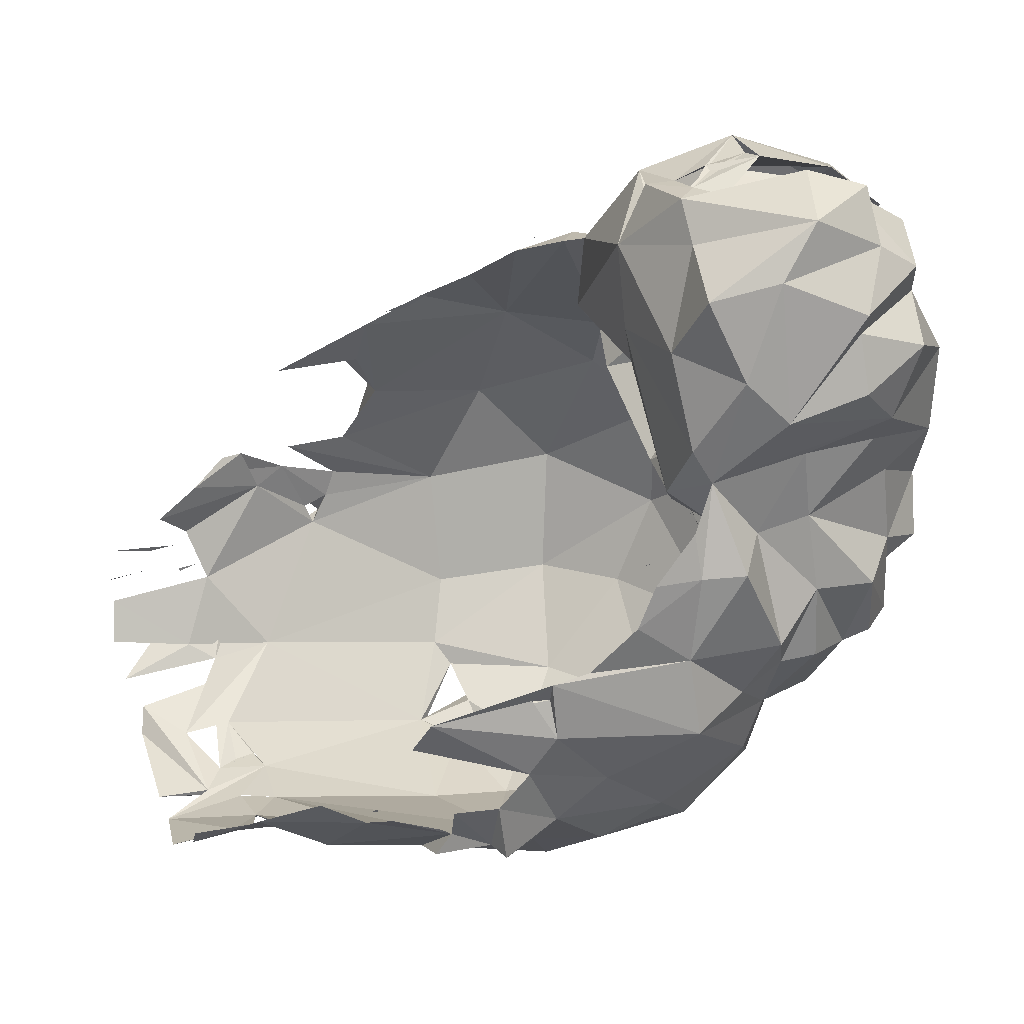
<metadata>
{"format":"obj","ext":"obj","renderer":"f3d","projection":"perspective","resolution":1024,"background":"white","views":[{"elev":53.7,"azim":71.5,"up":"+Z"}]}
</metadata>
<code>
o Object_Mesh
v -0.1349 3.504 0.07877
v -0.1345 3.543 0.0836
v -0.1507 3.407 0.02506
v -0.1509 3.345 0.00103
v -0.1534 3.446 0.03723
v -0.144 3.451 0.04896
v -0.1441 3.419 0.04079
v -0.1442 3.433 0.03979
v -0.1805 3.526 -0.02224
v -0.1785 3.472 -0.0323
v -0.1535 3.557 -0.01016
v -0.1469 3.477 0.05281
v -0.1554 3.505 -0.00264
v -0.1569 3.519 0.03042
v -0.1575 3.56 0.03332
v -0.1269 3.564 -0.004991
v -0.1363 3.598 0.04345
v -0.1638 3.626 -0.01965
v -0.1277 3.658 0.01066
v -0.07728 3.621 0.1998
v -0.06958 3.605 0.187
v -0.09369 3.535 0.1223
v -0.08233 3.565 0.1835
v -0.03935 3.563 0.1489
v -0.1099 3.587 0.1367
v -0.08068 3.628 0.1796
v -0.08084 3.576 0.1733
v -0.0593 3.679 0.1739
v -0.1042 3.642 0.1439
v -0.07978 3.685 0.1318
v -0.12 3.511 0.1039
v -0.12 3.512 0.1041
v -0.12 3.512 0.1037
v -0.1152 3.53 0.0995
v -0.112 3.52 0.112
v -0.112 3.52 0.112
v -0.112 3.52 0.112
v -0.1148 3.572 0.07458
v -0.1044 3.558 0.1048
v -0.1042 3.549 0.07273
v -0.08735 3.562 0.1027
v -0.07716 3.526 0.08102
v -0.08329 3.577 0.0781
v -0.07108 3.539 0.05964
v -0.05486 3.538 0.1035
v -0.07786 3.552 0.0809
v -0.1105 3.603 0.09263
v -0.1008 3.643 0.08526
v -0.08883 3.647 0.1022
v -0.06875 3.704 0.05517
v -0.09768 3.578 0.04923
v -0.1031 3.575 0.01554
v -0.09819 3.562 0.005996
v -0.08734 3.57 0.03092
v -0.1006 3.657 0.01542
v -0.002513 3.605 -0.002152
v -0.09301 3.698 -0.005938
v -0.07741 3.693 0.02748
v -0.05141 3.575 0.2016
v -0.05114 3.556 0.2052
v -0.06096 3.56 0.1851
v -0.03499 3.579 0.2107
v -0.03485 3.565 0.1965
v -0.01893 3.565 0.2222
v 0.007124 3.563 0.2106
v -0.05428 3.619 0.2075
v -0.05269 3.594 0.2071
v -0.05613 3.64 0.1955
v -0.04249 3.623 0.215
v -0.02743 3.663 0.2076
v -0.02307 3.595 0.2105
v -0.02415 3.626 0.2085
v -0.009484 3.638 0.231
v -0.00349 3.662 0.2132
v -0.008177 3.669 0.1967
v 0.002034 3.699 0.1804
v -0.03678 3.535 0.1756
v -0.01368 3.55 0.1431
v -0.003027 3.528 0.14
v 0.03238 3.541 0.1153
v -0.04772 3.713 0.1313
v -0.04206 3.66 0.1833
v -0.02246 3.697 0.1695
v -0.02662 3.692 0.1542
v -0.005656 3.601 0.09679
v -0.04191 3.55 0.07341
v -0.002238 3.533 0.1088
v -0.01903 3.555 0.09897
v -0.02514 3.603 0.07063
v -0.03825 3.704 0.08762
v -0.04495 3.535 0.05434
v -0.02653 3.543 0.0485
v 0.08128 3.559 0.009609
v 0.007484 3.556 0.02162
v 0.0297 3.536 0.04978
v 0.00268 3.621 0.03615
v 0.004695 3.696 -0.00708
v -0.05326 3.706 0.01572
v -0.1426 3.299 -0.06345
v -0.1438 3.312 -0.06494
v -0.1664 3.385 -0.006875
v -0.1541 3.399 -0.01094
v -0.1813 3.42 -0.04492
v -0.1585 3.411 -0.05403
v -0.1612 3.487 -0.08608
v -0.1729 3.478 -0.06483
v -0.1571 3.568 -0.04956
v -0.1341 3.56 -0.05077
v -0.1526 3.607 -0.03946
v -0.1427 3.636 -0.02043
v -0.1457 3.598 -0.07111
v -0.1295 3.639 -0.04697
v -0.1294 3.277 -0.0703
v -0.1399 3.308 -0.0778
v -0.1443 3.339 -0.09076
v -0.1205 3.264 -0.1032
v -0.1445 3.339 -0.1103
v -0.1353 3.35 -0.1298
v -0.1206 3.31 -0.1476
v -0.1511 3.346 -0.08022
v -0.1532 3.385 -0.08761
v -0.1486 3.375 -0.1172
v -0.14 3.366 -0.1298
v -0.1796 3.442 -0.06999
v -0.172 3.395 -0.1137
v -0.1772 3.453 -0.1274
v -0.1665 3.445 -0.1525
v -0.1456 3.445 -0.1487
v -0.1785 3.518 -0.1107
v -0.1704 3.486 -0.1413
v -0.1658 3.563 -0.0898
v -0.1306 3.574 -0.1516
v -0.1117 3.602 -0.1201
v -0.1429 3.36 -0.148
v -0.1318 3.394 -0.177
v -0.1172 3.447 -0.1994
v -0.1415 3.489 -0.1686
v -0.1319 3.527 -0.1394
v -0.1123 3.491 -0.2002
v -0.162 3.525 -0.1578
v -0.09871 3.593 -0.07605
v -0.0415 3.623 -0.01871
v -0.1141 3.664 -0.01858
v -0.1241 3.657 -0.04523
v -0.09012 3.667 -0.03327
v -0.1039 3.199 -0.1114
v -0.1192 3.249 -0.08077
v -0.1122 3.212 -0.09182
v -0.112 3.253 -0.1033
v -0.1115 3.236 -0.102
v -0.104 3.235 -0.1119
v -0.105 3.212 -0.1135
v -0.1045 3.265 -0.1206
v -0.1038 3.253 -0.1192
v -0.09848 3.206 -0.1288
v -0.09748 3.271 -0.1286
v -0.103 3.254 -0.1214
v -0.1365 3.32 -0.09524
v -0.04306 3.617 -0.0933
v -0.07512 3.659 -0.07818
v -0.07762 3.199 -0.1457
v -0.07862 3.223 -0.1594
v -0.06576 3.247 -0.1548
v -0.0541 3.262 -0.1623
v -0.09002 3.278 -0.1508
v -0.1293 3.353 -0.142
v -0.04217 3.295 -0.1974
v -0.06007 3.3 -0.1699
v -0.07331 3.585 -0.1444
v -0.06956 3.602 -0.146
v -0.1049 3.619 -0.1442
v -0.09064 3.605 -0.1504
v -0.06685 3.62 -0.15
v -0.07001 3.383 -0.2228
v -0.09168 3.434 -0.2102
v -0.09641 3.435 -0.2054
v -0.0819 3.507 -0.1999
v -0.07024 3.5 -0.2353
v -0.08465 3.546 -0.2094
v -0.04666 3.551 -0.1899
v -0.05242 3.687 -0.01887
v -0.02987 3.679 -0.02446
v -0.02195 3.671 -0.07531
v -0.08251 3.641 -0.1279
v -0.005948 3.66 -0.09313
v 0.01742 3.658 -0.1136
v -0.01822 3.201 -0.1728
v -0.05555 3.2 -0.16
v -0.04088 3.256 -0.1691
v -0.03469 3.207 -0.1663
v -0.006415 3.229 -0.1685
v 0.04242 3.232 -0.1654
v 0.002561 3.281 -0.1983
v -0.007109 3.258 -0.1708
v -0.04809 3.608 -0.1548
v -0.03988 3.599 -0.1962
v 0.02999 3.596 -0.1544
v -0.001408 3.646 -0.1413
v -0.01494 3.626 -0.146
v -0.004986 3.607 -0.1867
v -0.03423 3.38 -0.2355
v 0.01374 3.378 -0.2399
v -0.05848 3.418 -0.2246
v -0.004407 3.391 -0.2324
v -0.02569 3.436 -0.2496
v -0.04369 3.425 -0.2343
v -0.01123 3.428 -0.2357
v 0.0269 3.431 -0.245
v 0.01948 3.52 -0.2429
v -0.05225 3.516 -0.2262
v -0.02115 3.519 -0.2456
v -0.01453 3.489 -0.2274
v -0.03365 3.552 -0.2201
v -0.03577 3.565 -0.2302
v -0.006152 3.564 -0.2302
v 0.002883 3.575 0.1965
v 0.06634 3.576 0.1895
v 0.05729 3.597 0.2195
v 0.05046 3.556 0.2106
v 0.03669 3.624 0.2402
v 0.03845 3.64 0.2102
v 0.05706 3.637 0.1882
v 0.01113 3.666 0.2293
v 0.04718 3.686 0.1918
v 0.04548 3.538 0.1682
v 0.03246 3.564 0.1523
v 0.07027 3.547 0.1226
v -0.000595 3.647 0.1731
v 0.001384 3.582 0.1816
v 0.07649 3.64 0.1818
v 0.01172 3.69 0.1463
v 0.04136 3.666 0.1801
v 0.03934 3.691 0.1608
v 0.04437 3.547 0.07364
v 0.06213 3.581 0.1039
v 0.08707 3.537 0.1269
v 0.04707 3.558 0.08323
v 0.05791 3.591 0.07541
v -0.01316 3.701 0.06946
v 0.02947 3.707 0.1088
v 0.02798 3.697 0.07762
v 0.02944 3.592 0.06963
v 0.06694 3.536 0.05737
v 0.09533 3.58 0.04208
v 0.01177 3.697 0.035
v 0.01705 3.703 0.05747
v 0.0659 3.701 0.01417
v 0.04118 3.664 0.2102
v 0.07809 3.642 0.1982
v 0.1035 3.589 0.1518
v 0.08411 3.568 0.1733
v 0.1002 3.638 0.1554
v 0.07618 3.683 0.1552
v 0.04901 3.712 0.1122
v 0.1199 3.528 0.09331
v 0.1279 3.496 0.08844
v 0.128 3.498 0.08806
v 0.128 3.496 0.08768
v 0.07697 3.528 0.08053
v 0.08107 3.576 0.08055
v 0.08571 3.555 0.09342
v 0.09936 3.546 0.1089
v 0.1097 3.554 0.07149
v 0.0961 3.606 0.1089
v 0.1119 3.527 0.1043
v 0.112 3.529 0.1039
v 0.112 3.527 0.1035
v 0.09508 3.66 0.1194
v 0.08712 3.655 0.09225
v 0.06932 3.703 0.06116
v 0.09641 3.572 0.05851
v 0.1221 3.565 0.006307
v 0.1145 3.571 0.0688
v 0.112 3.605 0.06863
v 0.1044 3.667 0.008869
v 0.0855 3.668 0.0546
v 0.1354 3.5 0.07433
v 0.1444 3.553 0.07336
v 0.1515 3.357 0.01952
v 0.1505 3.345 -0.00258
v 0.1706 3.428 -0.001971
v 0.1535 3.431 0.02987
v 0.1524 3.454 0.02986
v 0.1525 3.415 0.01532
v 0.1532 3.418 0.01896
v 0.154 3.429 0.01535
v 0.1471 3.485 0.05404
v 0.1371 3.528 0.07113
v 0.1511 3.53 -0.02734
v 0.1599 3.514 0.02491
v 0.1635 3.55 -0.02217
v 0.1868 3.513 -0.0155
v 0.1375 3.604 0.02697
v 0.1608 3.573 0.01446
v 0.138 3.642 0.01741
v 0.1408 3.627 -0.03497
v 0.1568 3.6 -0.01457
v 0.02441 3.622 -0.08968
v 0.08084 3.606 -0.01141
v 0.07155 3.61 -0.06638
v 0.02309 3.674 -0.0715
v 0.03954 3.678 -0.03315
v 0.05128 3.693 -0.0205
v 0.04927 3.65 -0.0973
v 0.03459 3.2 -0.1702
v 0.05841 3.202 -0.1602
v 0.02495 3.244 -0.1719
v 0.0196 3.256 -0.1751
v 0.04172 3.291 -0.2011
v 0.03352 3.273 -0.1708
v 0.04606 3.239 -0.1686
v 0.06589 3.272 -0.1577
v 0.06449 3.213 -0.1675
v 0.05637 3.251 -0.1606
v 0.01802 3.268 -0.1767
v 0.07464 3.274 -0.165
v 0.07287 3.566 -0.168
v 0.06193 3.599 -0.1476
v 0.02475 3.629 -0.1494
v 0.03025 3.608 -0.1758
v 0.01737 3.411 -0.2334
v 0.07566 3.379 -0.2195
v 0.07172 3.378 -0.206
v 0.03259 3.456 -0.2319
v 0.06113 3.427 -0.2313
v 0.07888 3.426 -0.2142
v 0.05797 3.477 -0.2399
v 0.05219 3.541 -0.1989
v 0.08009 3.536 -0.2178
v 0.02319 3.577 -0.2129
v 0.0397 3.562 -0.2251
v 0.05199 3.535 -0.2134
v 0.1348 3.558 -0.0605
v 0.09885 3.648 -0.06418
v 0.08925 3.667 -0.007035
v 0.09384 3.693 -0.01275
v 0.08008 3.665 -0.07843
v 0.09579 3.666 -0.0375
v 0.12 3.665 -0.04511
v 0.1085 3.211 -0.1098
v 0.09592 3.199 -0.128
v 0.1004 3.239 -0.1226
v 0.1079 3.239 -0.112
v 0.1129 3.213 -0.09225
v 0.1114 3.263 -0.107
v 0.1083 3.266 -0.1207
v 0.1211 3.252 -0.08581
v 0.1341 3.289 -0.06495
v 0.1221 3.292 -0.1368
v 0.1081 3.6 -0.1167
v 0.1008 3.582 -0.1072
v 0.08365 3.636 -0.1314
v 0.1137 3.623 -0.1195
v 0.08342 3.255 -0.1429
v 0.1003 3.25 -0.1251
v 0.07699 3.303 -0.1857
v 0.1274 3.353 -0.1633
v 0.1589 3.427 -0.1605
v 0.09775 3.48 -0.1983
v 0.08961 3.604 -0.1503
v 0.1266 3.534 -0.1403
v 0.1125 3.562 -0.1718
v 0.1096 3.364 -0.1913
v 0.1161 3.445 -0.1947
v 0.1026 3.493 -0.2065
v 0.1757 3.409 -0.02448
v 0.1555 3.388 -0.0119
v 0.1591 3.419 -0.05011
v 0.18 3.457 -0.04778
v 0.1856 3.424 -0.07001
v 0.1598 3.474 -0.08892
v 0.1541 3.578 -0.01598
v 0.1456 3.641 -0.02241
v 0.1301 3.32 -0.1125
v 0.1434 3.362 -0.1209
v 0.1426 3.369 -0.1315
v 0.144 3.318 -0.07279
v 0.1441 3.322 -0.07122
v 0.1392 3.315 -0.09216
v 0.1438 3.322 -0.07435
v 0.1461 3.33 -0.08713
v 0.1522 3.368 -0.08898
v 0.1545 3.397 -0.09521
v 0.1607 3.389 -0.1262
v 0.168 3.415 -0.1204
v 0.1769 3.394 -0.1177
v 0.1756 3.457 -0.1289
v 0.1761 3.497 -0.1066
v 0.1656 3.555 -0.08581
v 0.1682 3.496 -0.1384
v 0.15 3.572 -0.06399
v 0.1591 3.522 -0.1614
v 0.1448 3.357 -0.1476
v 0.1268 3.404 -0.1677
v 0.1445 3.485 -0.1426
v 0.159 3.472 -0.1617
v 0.1439 3.569 -0.1315
f 7 6 8
f 6 7 8
f 9 5 14
f 12 1 14
f 1 2 14
f 34 13 16
f 18 19 110
f 23 27 22
f 77 23 22
f 25 26 29
f 2 1 34
f 32 31 33
f 2 34 39
f 36 35 37
f 39 47 38
f 25 39 22
f 40 22 34
f 42 40 44
f 41 24 45
f 25 49 39
f 29 30 49
f 48 49 50
f 30 81 49
f 52 16 53
f 54 51 52
f 54 52 53
f 44 40 51
f 43 44 51
f 47 57 55
f 50 58 48
f 58 50 98
f 60 59 23
f 63 23 21
f 63 60 23
f 60 62 59
f 64 77 65
f 20 59 67
f 20 62 66
f 67 21 66
f 66 69 68
f 70 66 68
f 62 71 69
f 71 67 69
f 72 62 67
f 72 67 71
f 64 71 62
f 72 71 73
f 20 69 70
f 70 28 20
f 68 82 70
f 72 73 74
f 72 74 75
f 78 45 24
f 63 229 61
f 68 21 82
f 61 229 21
f 82 229 228
f 70 82 83
f 70 83 28
f 82 228 84
f 44 43 91
f 85 24 41
f 42 44 86
f 45 86 46
f 45 87 86
f 87 42 86
f 88 87 45
f 20 26 27 23
f 50 81 90
f 94 96 54
f 92 91 89
f 94 53 93
f 91 95 85
f 85 86 91
f 96 51 54
f 50 90 239
f 3 4 102
f 101 106 103
f 3 104 13
f 10 9 129
f 106 10 129
f 11 107 9
f 107 15 111
f 108 13 105
f 17 109 111
f 109 18 110
f 110 144 112
f 99 114 113
f 100 114 115
f 114 100 158
f 116 118 119
f 117 115 122
f 115 158 118
f 123 115 118
f 158 166 118
f 103 124 125
f 125 104 103
f 127 125 124
f 104 125 121
f 105 104 121
f 128 121 120
f 128 120 122
f 106 129 130
f 131 132 140
f 131 107 132
f 110 112 111
f 107 133 132
f 117 122 134
f 123 117 134
f 122 123 128
f 119 134 135
f 118 166 119
f 166 134 119
f 127 124 126
f 134 127 135
f 126 130 127
f 137 129 140
f 139 137 140
f 130 136 127
f 130 137 136
f 53 16 142
f 19 143 144
f 144 145 160
f 150 148 149
f 157 154 153
f 113 116 147
f 158 113 147
f 169 141 138
f 111 112 133
f 133 112 171
f 112 160 184
f 112 144 160
f 155 156 165
f 155 161 163
f 167 165 119
f 163 168 156
f 164 165 167
f 168 176 166
f 166 176 128
f 138 176 177
f 132 139 140
f 169 177 180
f 133 171 172
f 172 184 173
f 173 170 172
f 175 174 136
f 206 174 175
f 178 206 175
f 137 139 136
f 175 136 139
f 175 139 178
f 210 179 170
f 182 145 181
f 145 183 160
f 160 183 185
f 185 198 184
f 163 164 168
f 188 163 162
f 188 164 163
f 164 188 162
f 187 190 189
f 307 194 189
f 164 191 168
f 191 194 168
f 213 170 195
f 159 169 197
f 199 195 198
f 199 200 196
f 193 201 202
f 168 204 203
f 205 206 178
f 201 174 206
f 203 204 206
f 207 206 205
f 177 203 212
f 205 178 210
f 205 210 211
f 210 178 179
f 210 170 213
f 210 213 211
f 328 197 180
f 180 212 328
f 215 209 211
f 195 196 213
f 215 214 196
f 196 200 215
f 73 64 220
f 64 65 220
f 65 219 220
f 219 218 220
f 220 218 248
f 74 76 75
f 76 74 224
f 223 248 74
f 74 248 224
f 222 221 232
f 77 225 65
f 79 225 77
f 78 24 226
f 229 216 217
f 229 222 228
f 222 232 228
f 76 224 233
f 231 233 240
f 95 234 85
f 87 80 234
f 259 79 87
f 259 87 234
f 234 80 237
f 237 235 85
f 225 79 236
f 80 227 237
f 84 240 90
f 84 231 240
f 239 241 246
f 240 241 239
f 254 270 241
f 95 243 234
f 242 89 96
f 246 245 239
f 98 245 247
f 246 270 247
f 217 221 222
f 251 219 225
f 218 219 251
f 218 251 250
f 249 250 230
f 230 250 252
f 254 253 268
f 256 257 258
f 227 261 237
f 260 95 238
f 243 95 260
f 227 235 261
f 262 236 259
f 250 251 262
f 265 266 267
f 263 255 262
f 273 262 278
f 288 278 262
f 277 255 263
f 268 264 269
f 268 262 264
f 269 264 274
f 268 269 270
f 259 243 263
f 263 243 271
f 260 244 271
f 271 244 272
f 276 269 274
f 276 274 275
f 274 273 293
f 295 274 293
f 270 276 247
f 269 276 270
f 279 282 284
f 282 283 284
f 286 282 285
f 285 283 286
f 279 284 367
f 279 281 285
f 287 289 283
f 277 263 287
f 263 272 289
f 273 278 294
f 294 278 290
f 295 293 296
f 297 293 372
f 293 297 296
f 299 272 56
f 299 298 300
f 182 301 185
f 302 247 303
f 186 185 301
f 304 186 301
f 191 192 307
f 192 310 307
f 311 305 309
f 305 307 309
f 311 309 312
f 314 312 313
f 194 193 310
f 308 315 194
f 315 307 193
f 194 315 193
f 310 193 309
f 316 309 356
f 328 317 197
f 199 198 319
f 200 319 320
f 186 319 198
f 320 318 331
f 204 310 323
f 208 324 207
f 208 321 202
f 202 321 325
f 215 330 209
f 331 332 209
f 330 215 200
f 330 320 331
f 333 299 300
f 303 247 338
f 302 303 337
f 338 247 336
f 338 337 303
f 247 275 336
f 336 335 338
f 339 334 337
f 337 338 339
f 338 275 339
f 275 295 339
f 339 373 296
f 345 346 355
f 346 343 342
f 342 355 346
f 345 340 347
f 346 345 354
f 345 348 374
f 304 352 186
f 300 298 351
f 302 337 304
f 337 334 352
f 316 313 312
f 313 341 306
f 355 341 354
f 354 374 312
f 312 374 376
f 312 323 310
f 312 394 323
f 357 349 356
f 357 363 358
f 394 359 326
f 394 395 359
f 332 318 329
f 318 360 329
f 361 351 317
f 360 397 362
f 360 362 329
f 392 365 362
f 318 319 360
f 353 360 352
f 356 309 322
f 322 364 358
f 322 325 365
f 364 365 392
f 280 279 367
f 367 284 286
f 367 283 371
f 367 368 366
f 366 368 370
f 283 289 371
f 294 291 372
f 295 296 373
f 353 296 391
f 295 373 339
f 348 379 374
f 374 379 375
f 349 347 346
f 378 377 380
f 374 375 376
f 382 383 376
f 368 371 383
f 383 371 376
f 383 384 386
f 383 386 370
f 387 370 385
f 388 370 387
f 385 370 386
f 388 387 390
f 289 333 361
f 389 392 397
f 389 388 392
f 391 350 353
f 376 393 384
f 396 387 364
f 392 396 364
f 388 390 392
f 390 387 396
f 4 3 101
f 101 3 5
f 10 5 9
f 9 14 11
f 5 12 14
f 13 1 12
f 13 12 5
f 5 3 13
f 14 15 11
f 15 2 38
f 15 14 2
f 15 38 17
f 34 1 13
f 18 17 19
f 23 59 20
f 22 27 25
f 77 61 23
f 27 26 25
f 69 20 21 68
f 30 29 26
f 30 26 28
f 26 20 28
f 31 32 33
f 38 2 39
f 35 36 37
f 34 22 39
f 42 22 40
f 41 45 46
f 25 29 49
f 47 39 49
f 47 49 48
f 50 49 81
f 51 34 16
f 51 40 34
f 51 16 52
f 53 94 54
f 17 38 19
f 19 38 47
f 19 47 55
f 19 55 143
f 47 48 57
f 57 48 58
f 57 58 98
f 77 64 60
f 59 62 63
f 60 64 62
f 20 67 62
f 20 66 21
f 21 67 59
f 67 66 70 69
f 59 63 21
f 66 62 69
f 216 229 63 62
f 71 64 73
f 216 62 72
f 216 72 75
f 74 73 223
f 21 23 61
f 77 60 61
f 61 60 63
f 114 117 116 113
f 82 21 229
f 30 28 81
f 81 28 84
f 84 28 83
f 83 82 84
f 84 228 231
f 85 41 46
f 77 22 42
f 87 77 42
f 45 78 88
f 87 79 77
f 46 86 85
f 88 78 80
f 88 80 87
f 89 91 43
f 85 226 24
f 81 84 90
f 44 91 86
f 56 93 53
f 92 95 91
f 89 43 51
f 96 89 51
f 50 239 98
f 98 97 181
f 98 239 245
f 102 4 101
f 101 5 10
f 106 101 10
f 104 101 103
f 3 102 104
f 102 101 104
f 105 13 104
f 9 107 131
f 107 11 15
f 16 13 108
f 17 18 109
f 15 17 111
f 109 110 111
f 144 110 19
f 115 114 99
f 117 158 99 100
f 117 114 158
f 187 191 307 305
f 100 99 113
f 100 113 158
f 118 116 117
f 122 120 121
f 122 121 125
f 117 100 115
f 158 115 99
f 122 115 123
f 123 118 117
f 128 105 121
f 126 124 130
f 103 106 124
f 130 124 106
f 129 9 131
f 138 108 105
f 133 107 111
f 122 125 134
f 166 123 134
f 128 123 166
f 134 125 127
f 130 129 137
f 138 105 128
f 140 129 131
f 141 16 108
f 141 142 16
f 143 55 145
f 144 143 145
f 145 55 57
f 149 148 150
f 152 146 151
f 151 146 152
f 158 147 116
f 156 116 119
f 158 116 156
f 153 154 157
f 141 108 138
f 171 112 184
f 163 156 155
f 162 155 165
f 161 155 162
f 163 161 162
f 166 158 156
f 165 156 119
f 166 156 168
f 135 167 119
f 164 162 165
f 136 135 127
f 138 128 176
f 169 138 177
f 179 132 172
f 179 172 170
f 132 133 172
f 184 172 171
f 135 136 174
f 176 168 203
f 178 139 179
f 176 203 177
f 139 132 179
f 56 53 142
f 159 142 141
f 57 98 181
f 145 57 181
f 181 97 182
f 182 185 183
f 159 141 169
f 298 142 159
f 183 145 182
f 184 160 185
f 185 186 198
f 164 189 191
f 189 190 191
f 194 191 187
f 189 194 187
f 187 192 190
f 167 189 164
f 193 307 189
f 197 169 180
f 173 195 170
f 173 184 198
f 173 198 195
f 196 195 199
f 201 167 174
f 193 189 167
f 168 194 204
f 193 167 201
f 174 167 135
f 203 206 212
f 202 201 206
f 204 202 206
f 212 206 207
f 205 202 204
f 205 204 207
f 207 204 208
f 180 177 212
f 209 205 211
f 215 213 214
f 215 211 213
f 213 196 214
f 75 221 216
f 221 217 216
f 223 73 220
f 248 223 220
f 248 249 224
f 225 219 65
f 78 226 80
f 80 226 227
f 222 229 217
f 76 221 75
f 231 228 232
f 231 232 76
f 232 221 76
f 233 231 76
f 254 233 253
f 224 249 233
f 233 249 230
f 234 237 85
f 259 236 79
f 237 261 235
f 89 242 92
f 235 226 85
f 238 95 242
f 90 240 239
f 240 233 254
f 241 240 254
f 242 95 92
f 56 272 93
f 96 238 242
f 244 238 96
f 96 94 244
f 97 98 247
f 241 270 246
f 245 246 247
f 248 218 249
f 249 218 250
f 251 225 236
f 252 250 268
f 233 230 253
f 268 253 252
f 253 230 252
f 235 227 226
f 263 262 259
f 262 251 236
f 264 262 273
f 266 265 267
f 288 262 255
f 268 250 262
f 264 273 274
f 254 268 270
f 259 234 243
f 94 93 244
f 243 260 271
f 244 93 272
f 272 263 271
f 260 238 244
f 275 274 295
f 247 276 275
f 257 256 258
f 288 255 277
f 285 282 279
f 285 284 283
f 282 286 281
f 284 285 281
f 286 284 281
f 292 282 281
f 288 277 287
f 290 288 287
f 287 283 290
f 283 282 290
f 290 282 292
f 287 263 289
f 290 278 288
f 293 273 294
f 294 290 291
f 372 293 294
f 142 299 56
f 298 299 142
f 182 97 302
f 182 302 301
f 97 247 302
f 298 159 197
f 304 301 302
f 191 190 192
f 310 314 313 311
f 187 305 192
f 308 194 307
f 311 192 305
f 310 192 306
f 310 306 314
f 311 306 192
f 312 310 311
f 314 306 354
f 313 306 311
f 310 315 308 307
f 343 355 354 342
f 309 307 315
f 310 309 315
f 312 309 316
f 200 199 319
f 319 318 320
f 352 319 186
f 309 193 202
f 204 194 310
f 321 204 323
f 322 309 202
f 208 202 205
f 208 204 321
f 209 208 205
f 325 321 324
f 325 324 208
f 321 326 324
f 326 321 323
f 322 202 325
f 207 324 212
f 212 324 328
f 327 208 209
f 209 332 327
f 329 327 332
f 331 209 330
f 331 318 332
f 200 320 330
f 333 272 299
f 336 275 335
f 338 335 275
f 296 334 339
f 343 345 355
f 388 389 292 369
f 343 340 344
f 344 345 343
f 345 344 340
f 343 347 340
f 346 347 343
f 354 345 374
f 347 348 345
f 361 333 351
f 351 298 197
f 304 337 352
f 351 333 300
f 334 353 352
f 334 296 353
f 312 314 354
f 306 342 354
f 316 354 313
f 341 342 306
f 341 313 354
f 355 342 341
f 346 354 316
f 349 316 356
f 349 346 316
f 394 312 376
f 357 356 363
f 358 363 322
f 359 361 328
f 395 361 359
f 317 351 197
f 328 361 317
f 352 360 319
f 353 350 360
f 350 397 360
f 363 356 322
f 324 326 359
f 325 208 327
f 323 394 326
f 324 359 328
f 365 325 327
f 329 365 327
f 365 364 322
f 329 362 365
f 279 280 366
f 366 280 367
f 367 286 283
f 367 371 368
f 366 281 279
f 369 281 366
f 369 366 370
f 291 290 292
f 292 281 369
f 333 289 272
f 372 291 391
f 297 372 391
f 391 291 292
f 389 391 292
f 391 296 297
f 349 379 347
f 376 379 349
f 357 376 349
f 379 348 347
f 377 378 380
f 381 379 376
f 379 381 375
f 375 381 376
f 384 382 376
f 383 382 384
f 370 368 383
f 385 386 384
f 388 369 370
f 371 289 395
f 350 391 397
f 395 289 361
f 397 391 389
f 393 376 357
f 384 393 357
f 394 376 395
f 364 387 358
f 376 371 395
f 357 385 384
f 358 385 357
f 387 385 358
f 392 390 396
f 362 397 392

</code>
